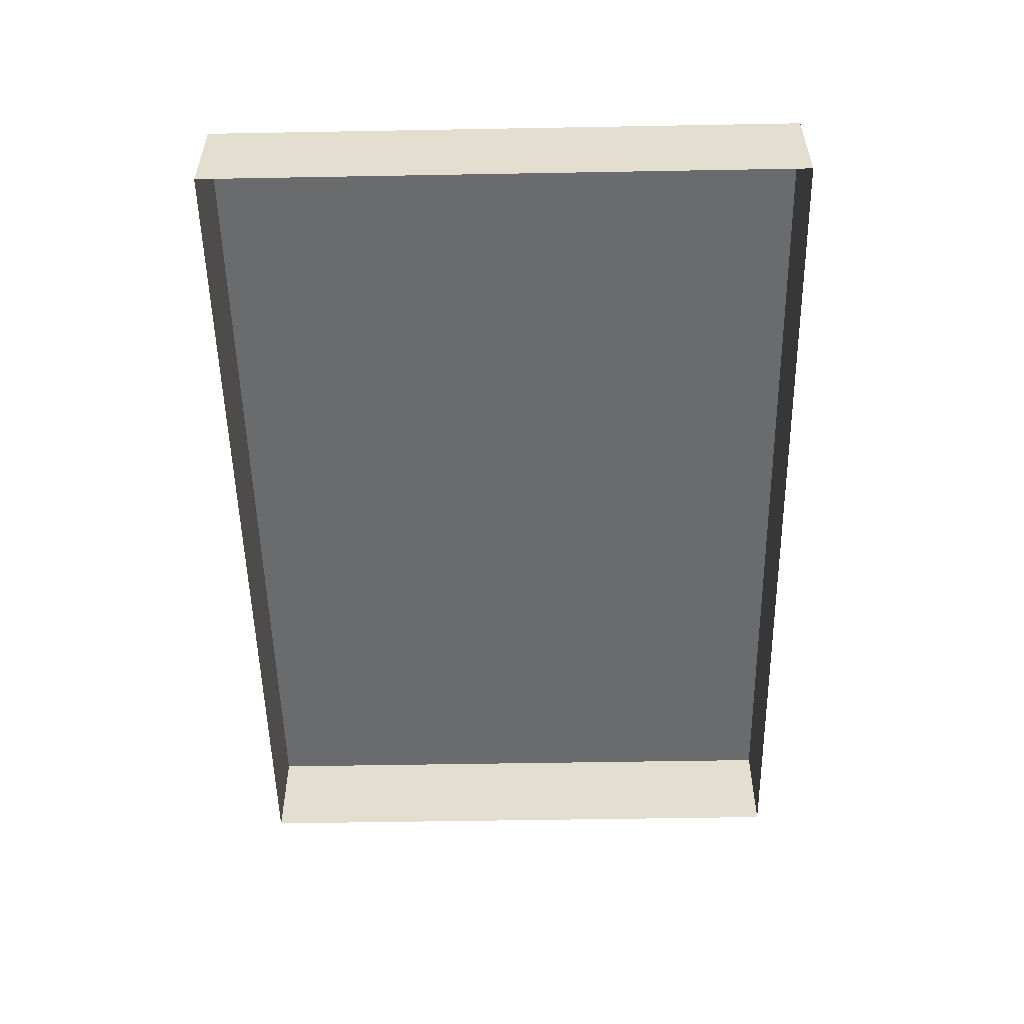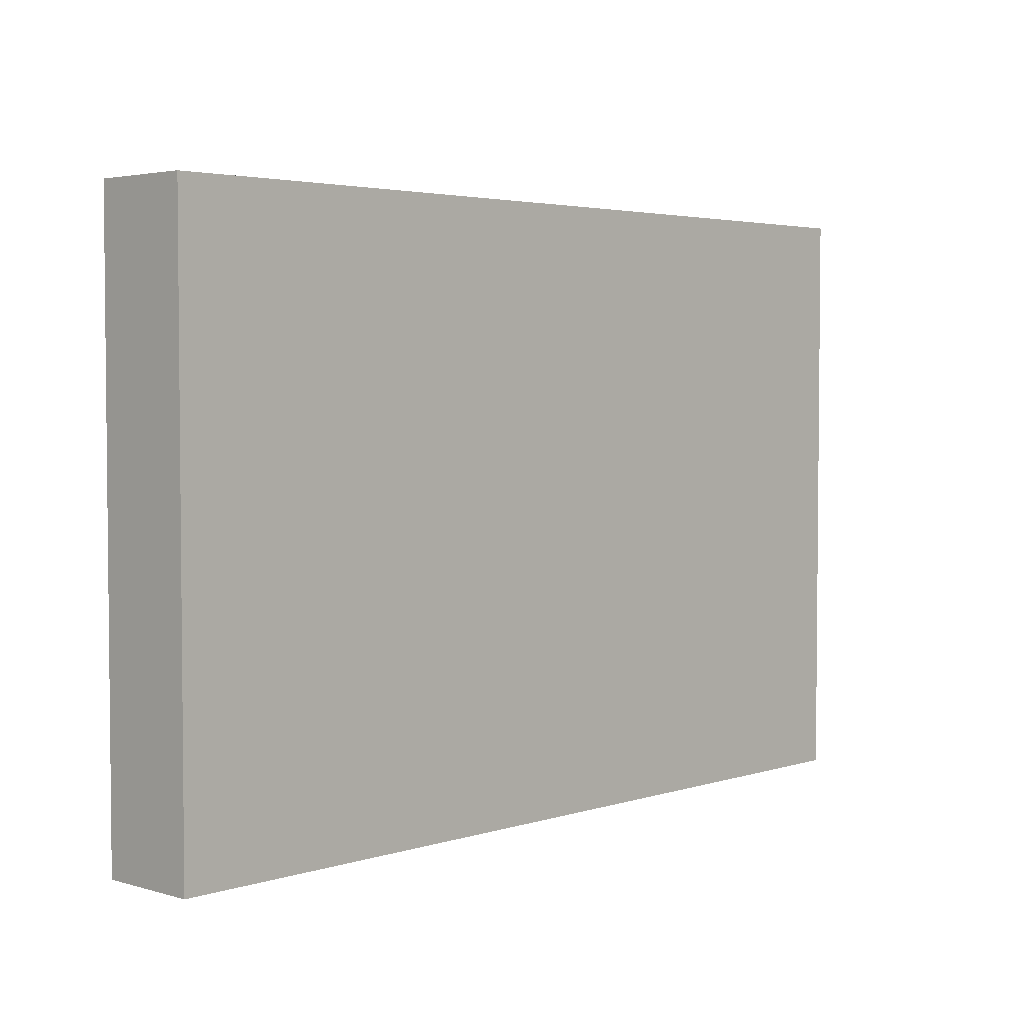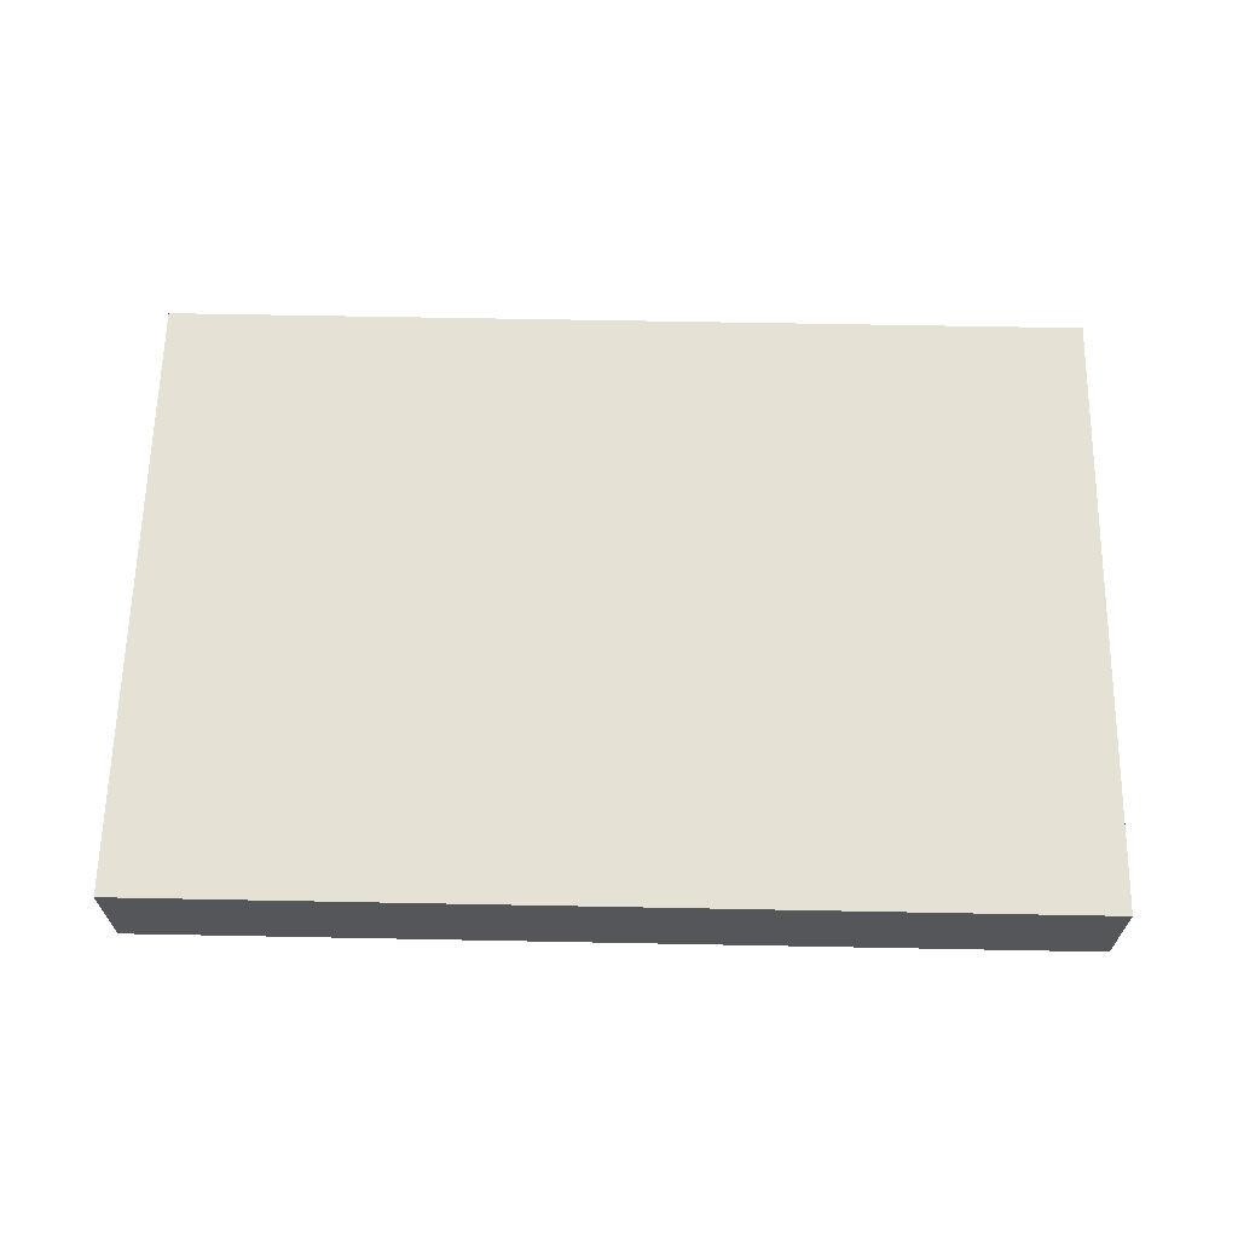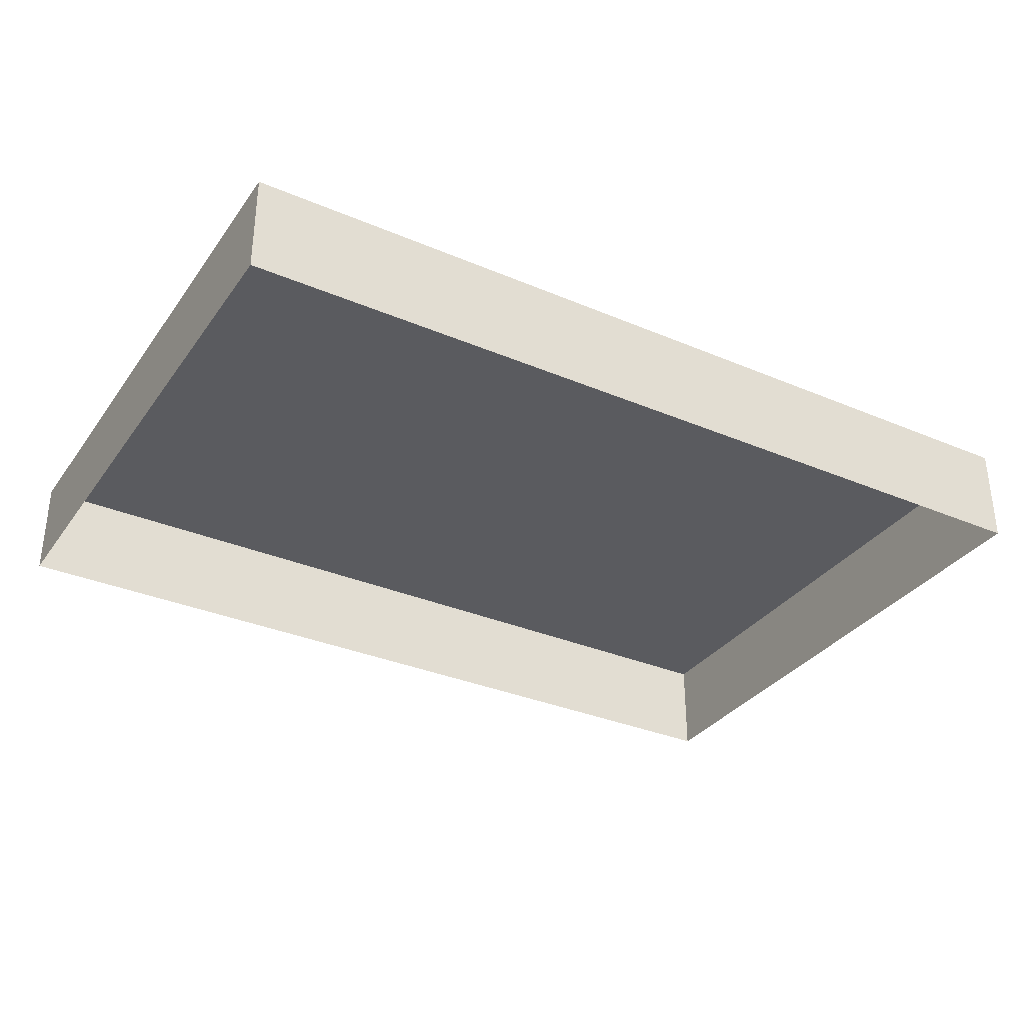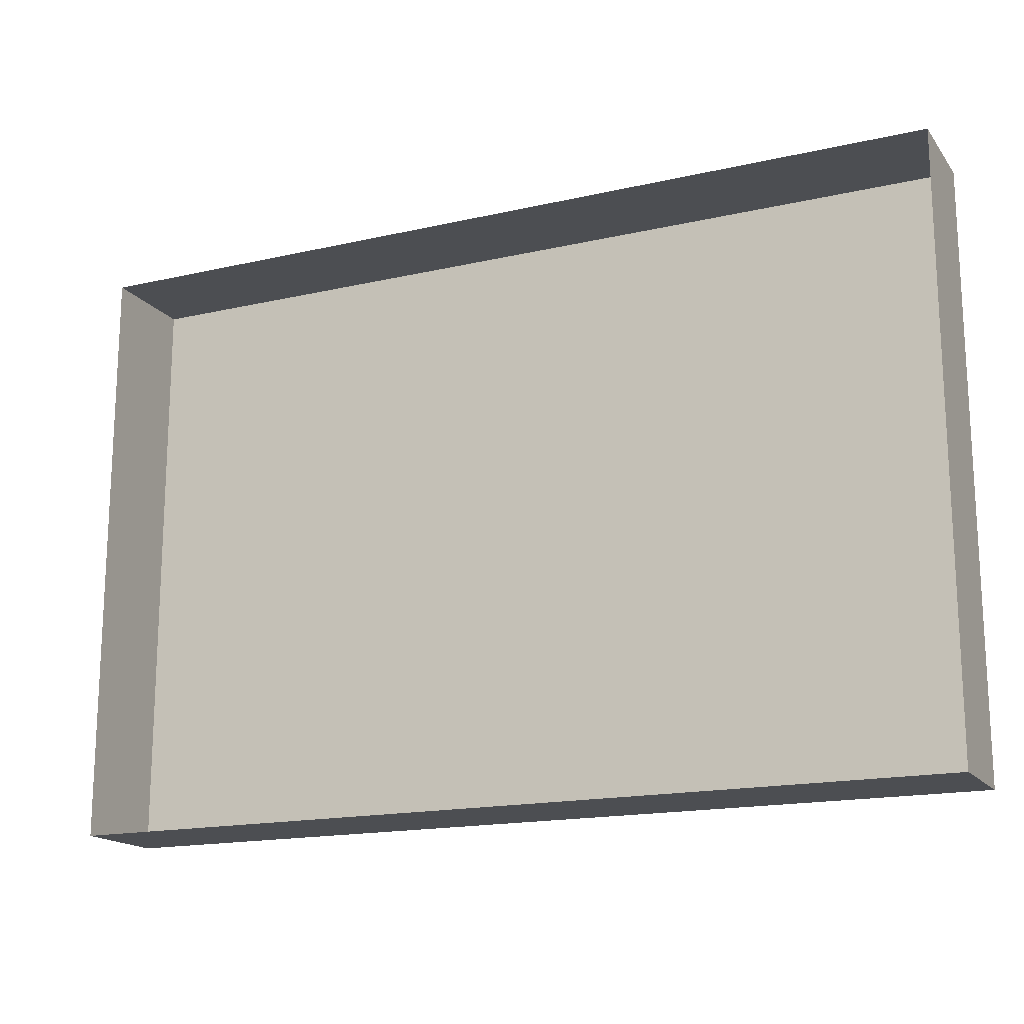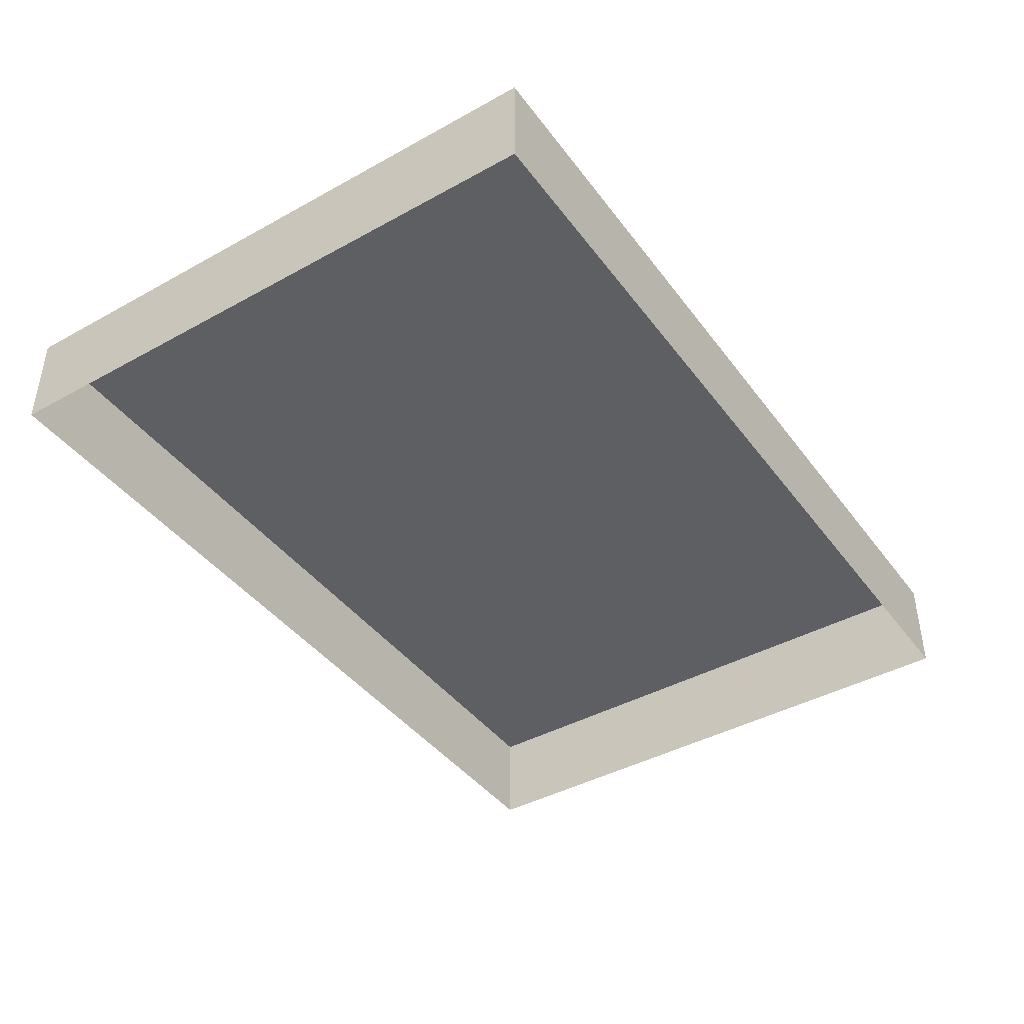
<metadata>
{"format":"obj","ext":"obj","renderer":"f3d","projection":"perspective","resolution":1024,"background":"white","views":[{"elev":-53.2,"azim":91.1,"up":"+Y"},{"elev":3.5,"azim":133.6,"up":"+Z"},{"elev":64.1,"azim":-178.9,"up":"+Y"},{"elev":-33.2,"azim":-30.2,"up":"+Y"},{"elev":-16.9,"azim":24.8,"up":"+Z"},{"elev":-42.0,"azim":-56.4,"up":"+Y"}]}
</metadata>
<code>
o mesh12/mesh12-geometry#mesh12-geometry
v 0.4415 -0.1549 0.1931
v 0.3819 -0.1549 0.1531
v 0.3819 -0.1549 0.1931
v 0.4415 -0.1549 0.1531
v 0.3819 -0.1616 0.1931
v 0.4415 -0.1616 0.1531
v 0.3819 -0.1616 0.1531
v 0.4415 -0.1616 0.1931
f 1 2 3
f 2 1 4
f 3 2 1
f 4 1 2
f 2 5 3
f 3 5 2
f 5 1 3
f 3 1 5
f 1 6 4
f 4 6 1
f 6 2 4
f 4 2 6
f 5 2 7
f 7 2 5
f 1 5 8
f 8 5 1
f 6 1 8
f 8 1 6
f 2 6 7
f 7 6 2

</code>
